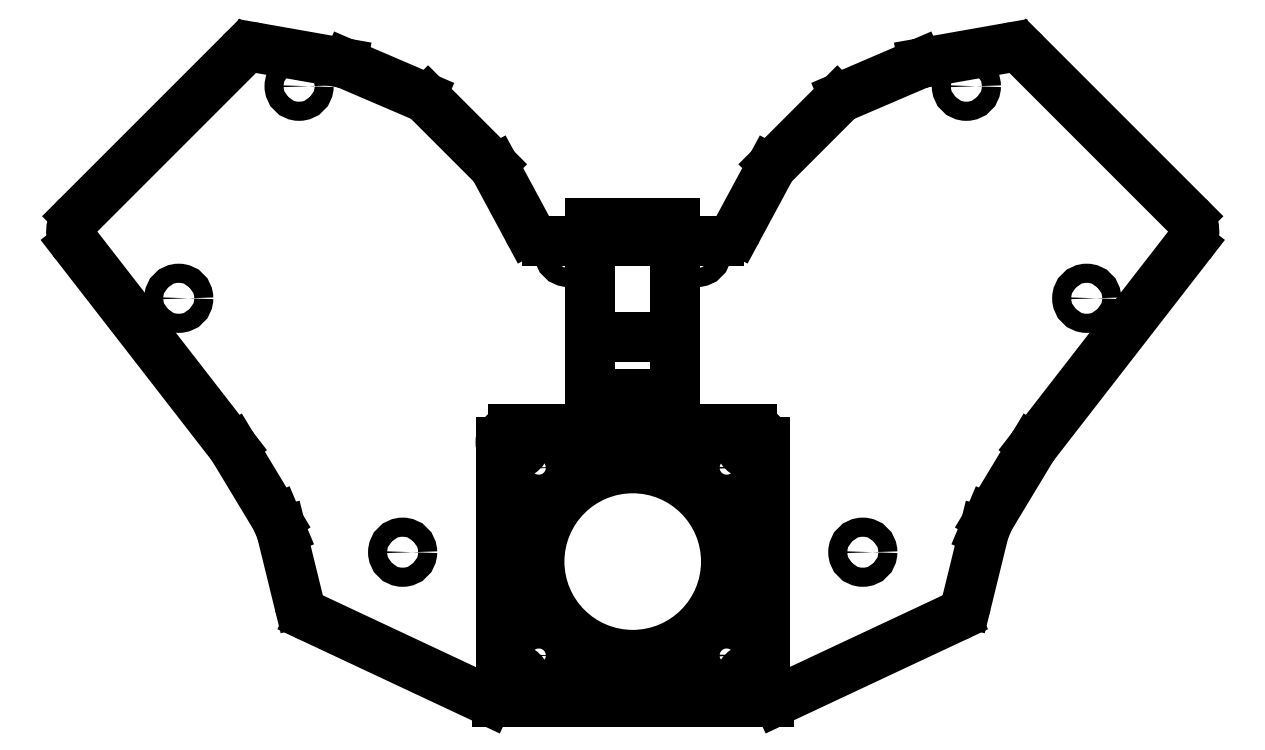
<metadata>
{"format":"dxf","ext":"dxf","renderer":"ezdxf+matplotlib","layout":"modelspace","background":"white","min_lineweight":24,"dpi":150}
</metadata>
<code>
0
SECTION
2
ENTITIES
0
LINE
8
0
10
8.167
20
-159.5
11
46.31
21
-121.4
0
LINE
8
0
10
50.72
20
-120
11
70.48
21
-123.5
0
LINE
8
0
10
71.58
20
-123.8
11
89.03
21
-131.3
0
LINE
8
0
10
90.59
20
-132.3
11
105.6
21
-147.3
0
LINE
8
0
10
106.4
20
-148.5
11
114.1
21
-162.7
0
LINE
8
0
10
118.5
20
-165.3
11
158.9
21
-165.3
0
LINE
8
0
10
163.3
20
-162.7
11
171
21
-148.5
0
LINE
8
0
10
171.8
20
-147.3
11
186.8
21
-132.3
0
LINE
8
0
10
188.4
20
-131.3
11
205.8
21
-123.8
0
LINE
8
0
10
206.9
20
-123.5
11
226.7
21
-120
0
LINE
8
0
10
231.1
20
-121.4
11
269.2
21
-159.5
0
LINE
8
0
10
269.6
20
-166.1
11
232.9
21
-213.4
0
LINE
8
0
10
232.6
20
-213.9
11
222.5
21
-230.7
0
LINE
8
0
10
222.5
20
-230.7
11
221.3
21
-233.5
0
LINE
8
0
10
221.3
20
-233.5
11
217.1
21
-250.4
0
LINE
8
0
10
214.4
20
-253.8
11
172.8
21
-273.3
0
LINE
8
0
10
170.6
20
-273.7
11
106.7
21
-273.7
0
LINE
8
0
10
104.6
20
-273.3
11
62.99
21
-253.8
0
LINE
8
0
10
60.25
20
-250.4
11
56.09
21
-233.5
0
LINE
8
0
10
56.09
20
-233.5
11
54.91
21
-230.7
0
LINE
8
0
10
54.91
20
-230.7
11
44.82
21
-213.9
0
LINE
8
0
10
44.48
20
-213.4
11
7.752
21
-166.1
0
ARC
8
0
10
49.85
20
-124.9
40
5
50
79.99
51
135
0
ARC
8
0
10
69.62
20
-128.4
40
5
50
66.8
51
79.99
0
ARC
8
0
10
87.06
20
-135.9
40
5
50
45
51
66.8
0
ARC
8
0
10
102
20
-150.8
40
5
50
28.3
51
45
0
ARC
8
0
10
118.5
20
-160.3
40
5
50
208.3
51
270
0
ARC
8
0
10
158.9
20
-160.3
40
5
50
270
51
331.7
0
ARC
8
0
10
175.4
20
-150.8
40
5
50
135
51
151.7
0
ARC
8
0
10
190.3
20
-135.9
40
5
50
113.2
51
135
0
ARC
8
0
10
207.8
20
-128.4
40
5
50
100
51
113.2
0
ARC
8
0
10
227.5
20
-124.9
40
5
50
45
51
100
0
ARC
8
0
10
265.7
20
-163.1
40
5
50
322.2
51
45
0
ARC
8
0
10
236.9
20
-216.5
40
5
50
142.2
51
148.9
0
ARC
8
0
10
212.3
20
-249.2
40
5
50
295.1
51
346.2
0
ARC
8
0
10
170.6
20
-268.7
40
5
50
270
51
295.1
0
ARC
8
0
10
106.7
20
-268.7
40
5
50
244.9
51
270
0
ARC
8
0
10
65.11
20
-249.2
40
5
50
193.8
51
244.9
0
ARC
8
0
10
40.53
20
-216.5
40
5
50
31.1
51
37.81
0
ARC
8
0
10
11.7
20
-163.1
40
5
50
135
51
217.8
0
LINE
8
0
10
110.6
20
-271.7
11
166.8
21
-271.7
0
ARC
8
0
10
166.8
20
-268.7
40
3
50
270
51
630
0
LINE
8
0
10
169.8
20
-268.7
11
169.8
21
-212.6
0
ARC
8
0
10
166.8
20
-212.6
40
3
50
0
51
360
0
LINE
8
0
10
110.6
20
-209.6
11
166.8
21
-209.6
0
ARC
8
0
10
110.6
20
-212.6
40
3
50
90
51
450
0
LINE
8
0
10
107.6
20
-268.7
11
107.6
21
-212.6
0
ARC
8
0
10
110.6
20
-268.7
40
3
50
180
51
540
0
CIRCLE
8
0
10
60.28
20
-129
40
2.25
0
CIRCLE
8
0
10
31.99
20
-178.8
40
2.25
0
CIRCLE
8
0
10
123.6
20
-168
40
2.25
0
CIRCLE
8
0
10
84.61
20
-238.5
40
2.25
0
CIRCLE
8
0
10
217.1
20
-129
40
2.25
0
CIRCLE
8
0
10
245.4
20
-178.8
40
2.25
0
CIRCLE
8
0
10
153.8
20
-168
40
2.25
0
CIRCLE
8
0
10
192.8
20
-238.5
40
2.25
0
LINE
8
0
10
128.7
20
-208
11
128.7
21
-161.2
0
LINE
8
0
10
128.7
20
-201.2
11
148.7
21
-201.2
0
LINE
8
0
10
148.7
20
-208
11
148.7
21
-161.2
0
LINE
8
0
10
148.7
20
-161.2
11
128.7
21
-161.2
0
CIRCLE
8
0
10
160.8
20
-218.6
40
4.25
0
CIRCLE
8
0
10
116.6
20
-218.6
40
4.25
0
CIRCLE
8
0
10
160.8
20
-262.7
40
4.25
0
CIRCLE
8
0
10
116.6
20
-262.7
40
4.25
0
LINE
8
0
10
128.7
20
-208
11
148.7
21
-208
0
LINE
8
0
10
148.7
20
-188
11
128.7
21
-188
0
ARC
8
0
10
138.7
20
-240.7
40
23.07
50
90.96
51
449
0
ARC
8
0
10
138.7
20
-217.7
40
0.4
50
166
51
374
0
LINE
8
0
10
112.6
20
-269.7
11
164.8
21
-269.7
0
ARC
8
0
10
164.8
20
-266.7
40
3
50
270
51
360
0
LINE
8
0
10
167.8
20
-266.7
11
167.8
21
-214.6
0
ARC
8
0
10
164.8
20
-214.6
40
3
50
0
51
90
0
LINE
8
0
10
164.8
20
-211.6
11
112.6
21
-211.6
0
ARC
8
0
10
112.6
20
-214.6
40
3
50
90
51
180
0
LINE
8
0
10
109.6
20
-214.6
11
109.6
21
-266.7
0
ARC
8
0
10
112.6
20
-266.7
40
3
50
180
51
270
0
CIRCLE
8
0
10
138.7
20
-240.7
40
21.93
0
ENDSEC
0
EOF

</code>
